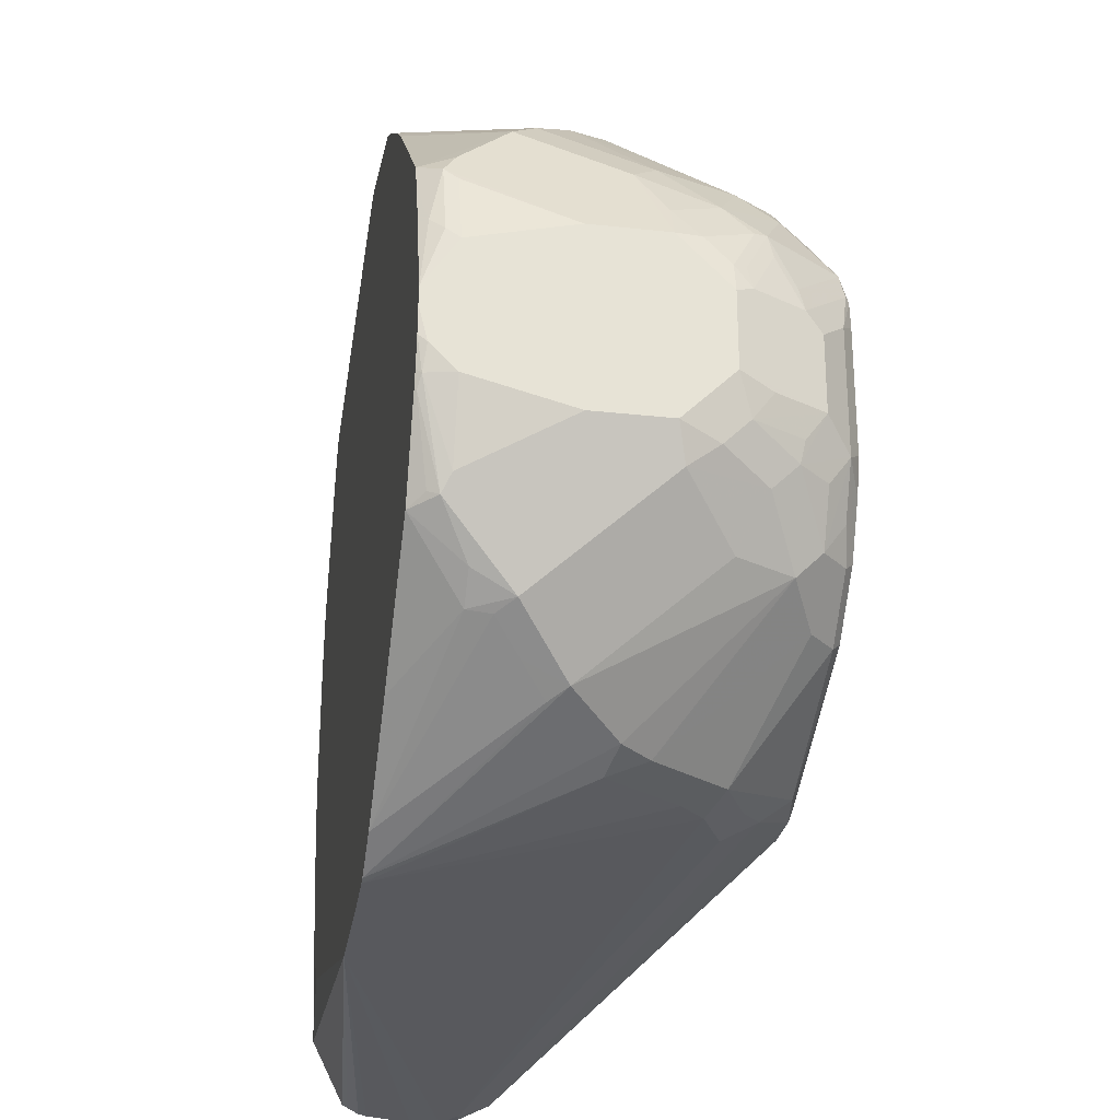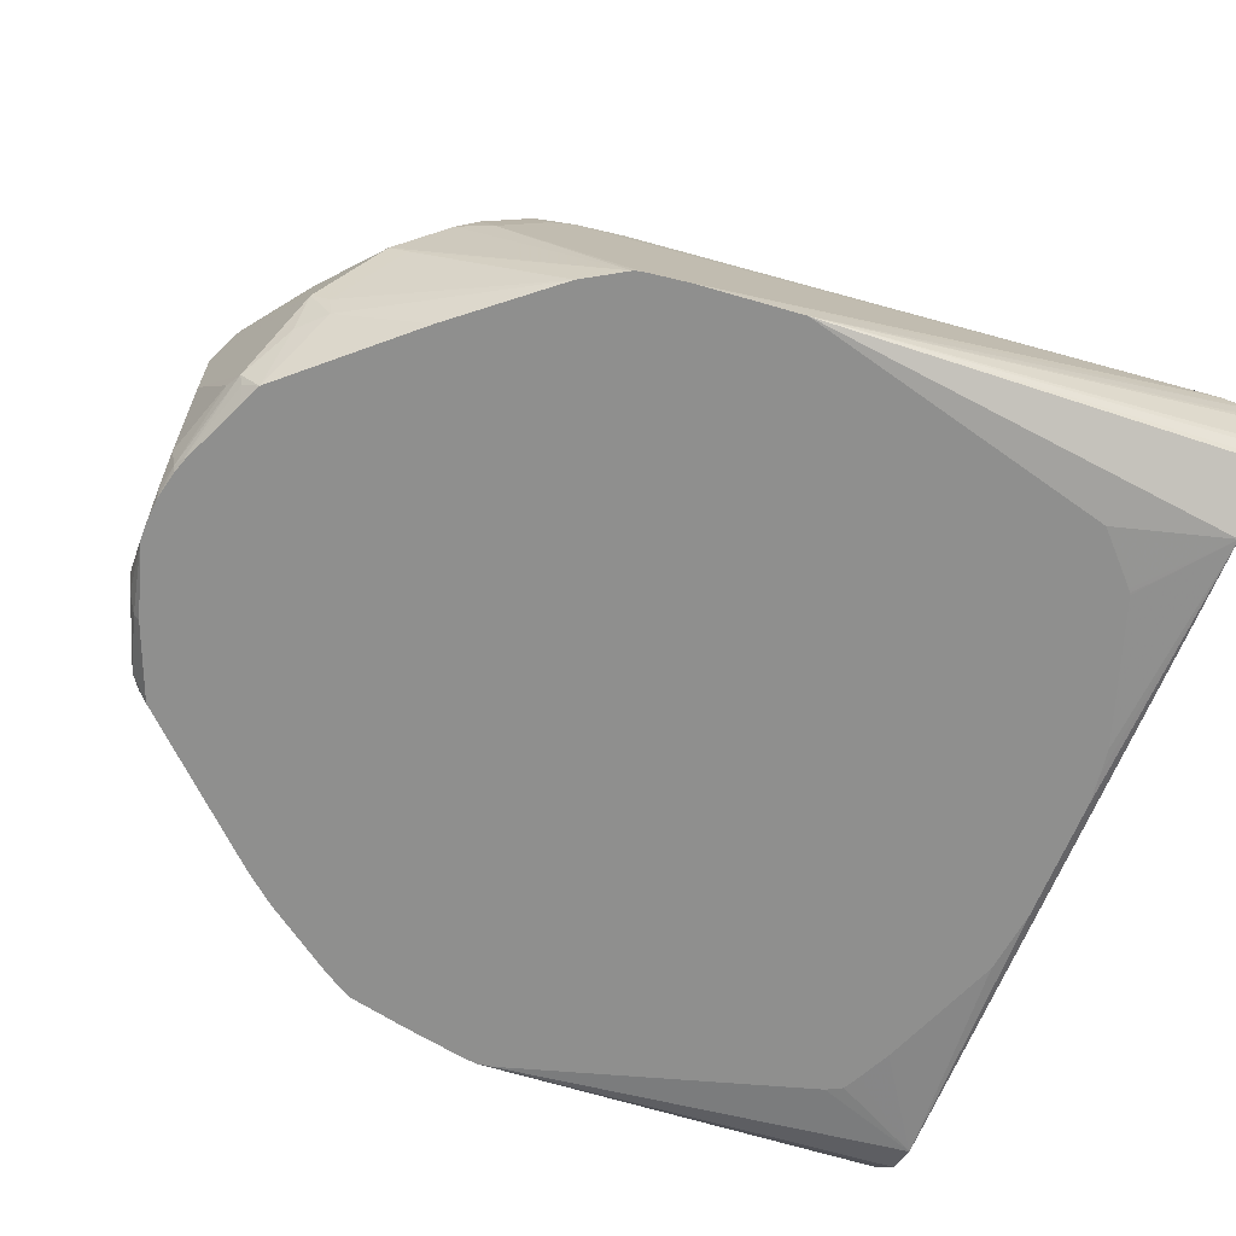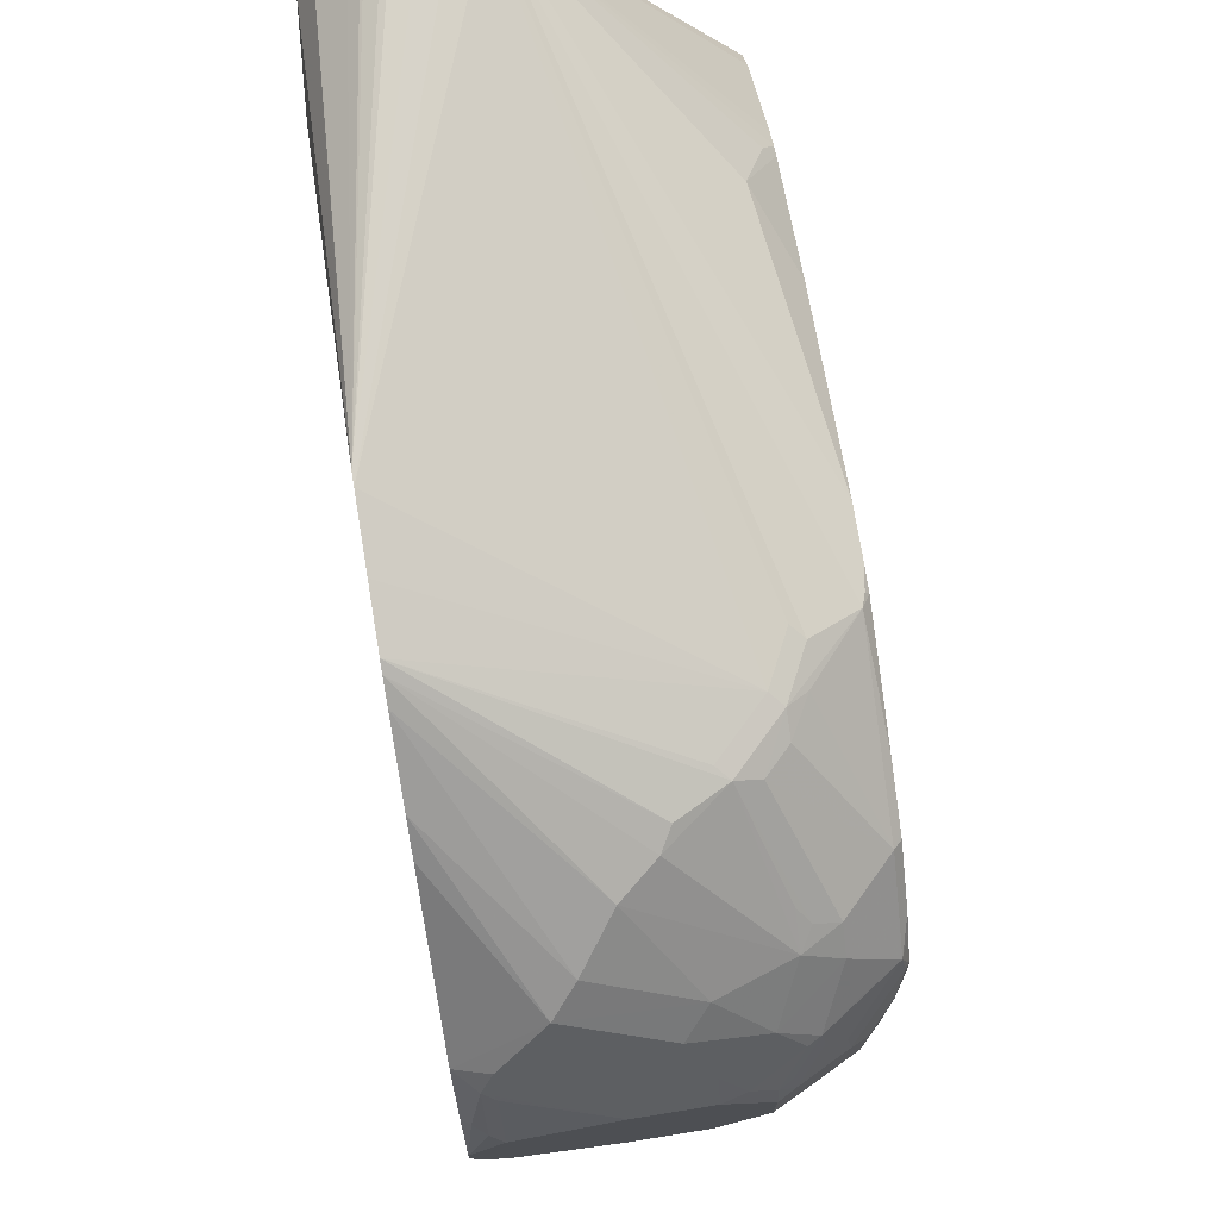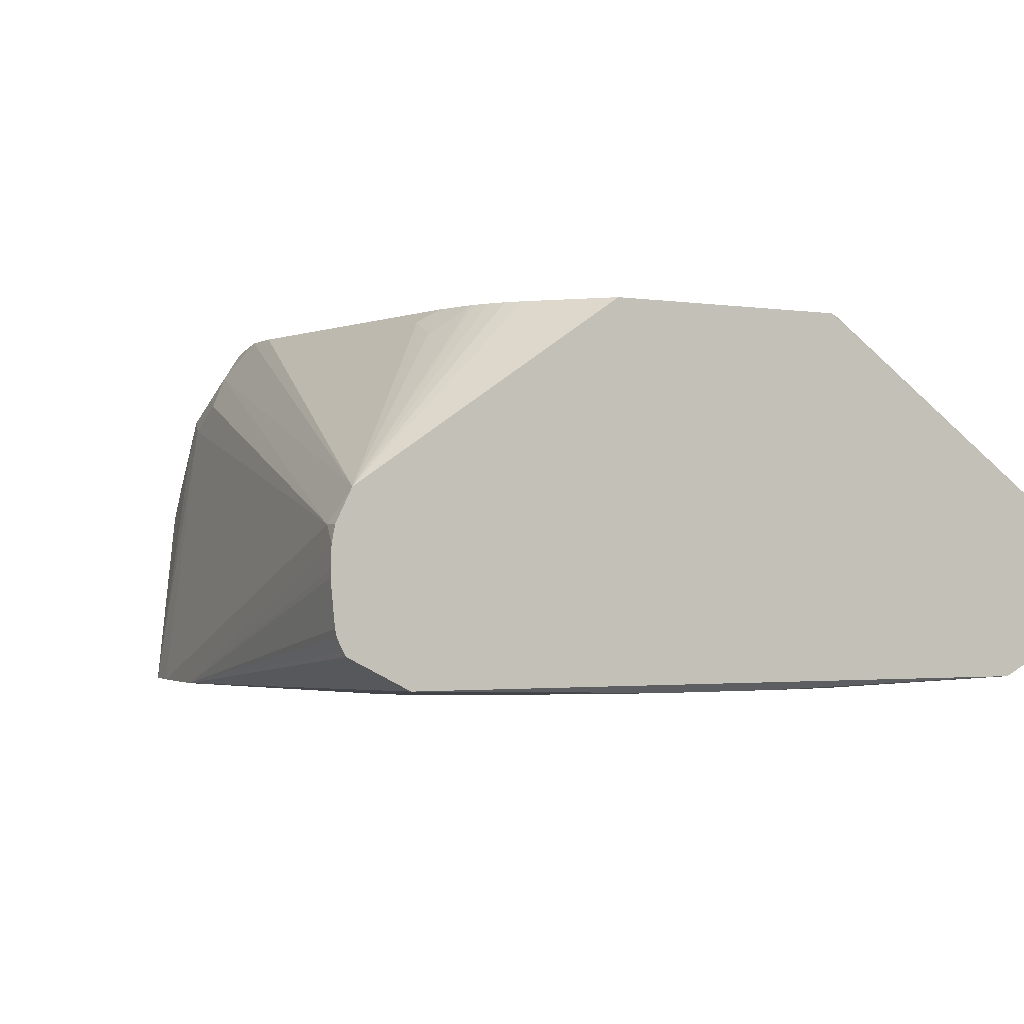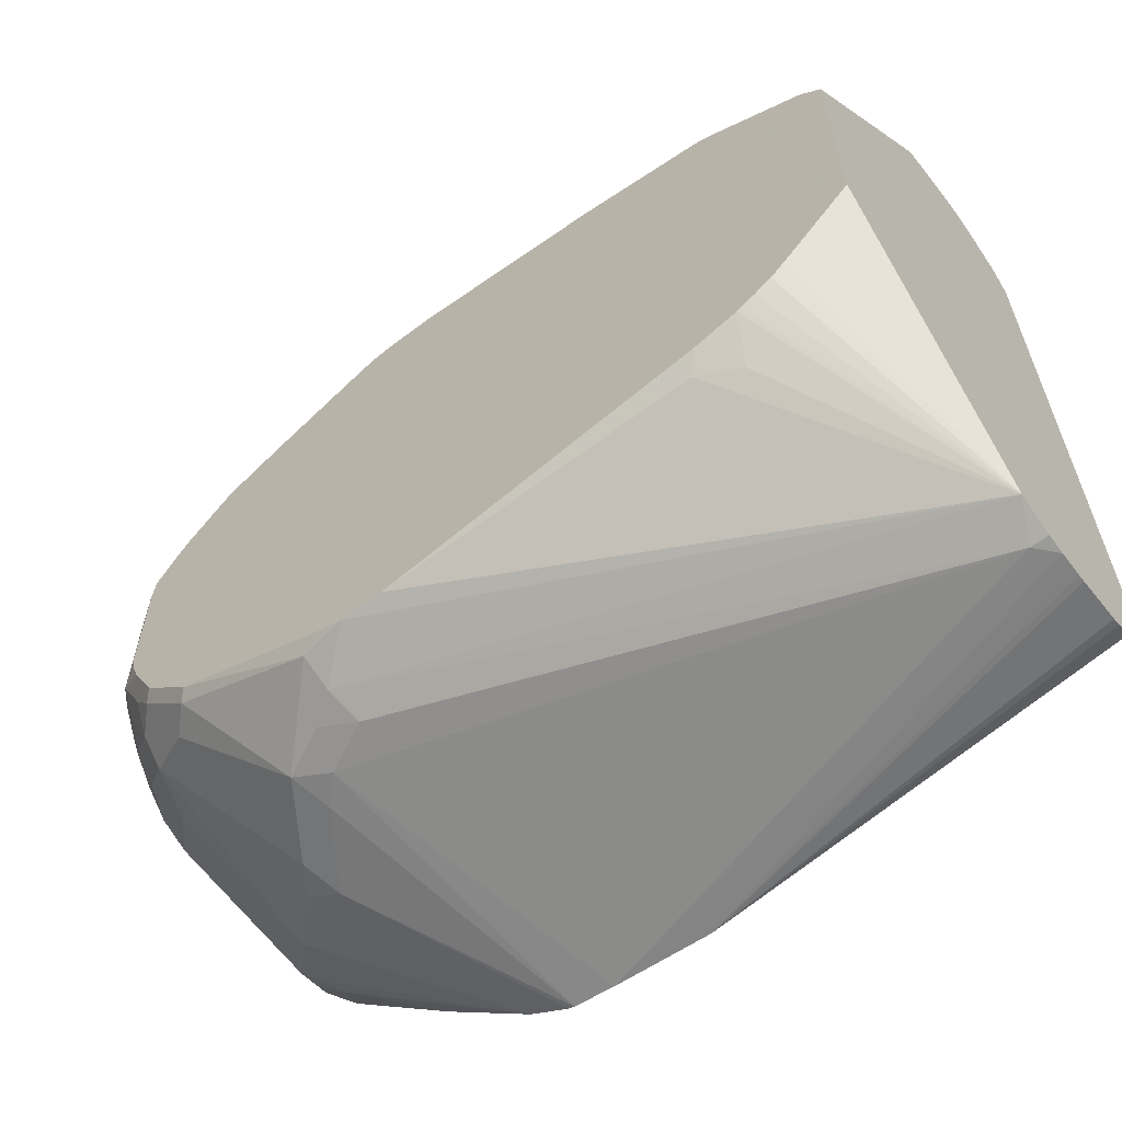
<metadata>
{"format":"obj","ext":"obj","renderer":"f3d","projection":"perspective","resolution":1024,"background":"white","views":[{"elev":-27.0,"azim":80.3,"up":"+Z"},{"elev":-65.3,"azim":158.4,"up":"+Y"},{"elev":73.5,"azim":80.9,"up":"+Z"},{"elev":-2.0,"azim":-118.7,"up":"+Y"},{"elev":-61.9,"azim":-142.3,"up":"+Z"}]}
</metadata>
<code>
v -0.09018 -0.1651 -0.3291
v -0.09018 -0.1707 -0.3291
v -0.09018 -0.1477 -0.3284
v 0.2416 -0.2554 -0.3072
v -0.09018 -0.2051 -0.3257
v -0.09018 -0.1341 -0.3257
v -0.07659 -0.1341 -0.3257
v 0.3194 -0.2554 -0.3001
v -0.0009143 -0.2554 -0.246
v -0.09018 -0.2491 -0.2682
v -0.09018 -0.2244 -0.3174
v -0.09018 -0.2205 -0.3197
v -0.09018 -0.2115 -0.3243
v -0.09018 -0.1084 -0.3131
v 0.3512 0.00637 -0.2363
v 0.3448 -0.01919 -0.249
v 0.3831 -0.03832 -0.249
v 0.3528 -0.2554 -0.2953
v -0.03527 -0.2554 -0.2106
v -0.03761 -0.2554 -0.2079
v -0.03828 -0.2554 -0.2065
v -0.07659 -0.2554 -0.09579
v -0.0798 -0.2554 -0.07502
v -0.08302 -0.2554 -0.05118
v -0.09018 -0.2491 0.2682
v -0.09018 0.03505 -0.1002
v -0.03674 0.03505 -0.1502
v -0.02549 0.03505 -0.1596
v -0.01263 0.03505 -0.1671
v -0.001986 0.03505 -0.1724
v 0.001697 0.03505 -0.1741
v 0.01281 0.01277 -0.2044
v 0.04476 0.02553 -0.198
v 0.2841 0.03505 -0.2219
v 0.3177 0.03505 -0.2219
v 0.3544 0.02872 -0.2203
v 0.3736 -0.009607 -0.2395
v 0.4119 -0.02874 -0.2395
v 0.4023 -0.05748 -0.249
v 0.4407 -0.1149 -0.249
v 0.3577 -0.2554 -0.2937
v -0.08302 -0.2554 0.04471
v -0.09018 -0.2423 0.2817
v -0.07659 -0.2554 0.09573
v -0.03835 -0.2554 0.1916
v -0.02569 -0.2554 0.2173
v -0.0192 -0.2554 0.23
v -0.00654 -0.2554 0.2364
v 0.2299 -0.2554 0.3082
v -0.09018 0.03505 0.09368
v 0.02688 0.03505 -0.1813
v 0.03511 0.03505 -0.1836
v 0.3224 0.03505 -0.2204
v 0.3896 -0.01279 -0.2363
v 0.3321 0.03505 -0.2171
v 0.463 0.03505 -0.1565
v 0.4694 0.02872 -0.1628
v 0.4885 0.009554 -0.1628
v 0.4502 -0.08622 -0.2395
v 0.4662 -0.1086 -0.2363
v 0.3896 -0.2554 -0.2746
v 0.5045 -0.1469 -0.2171
v 0.4918 -0.1597 -0.2235
v -0.09018 -0.2363 0.2937
v 0.2396 -0.2554 0.3097
v -0.09018 -0.1097 0.3011
v -0.07337 0.03505 0.1116
v 0.4823 0.03505 -0.1373
v 0.5014 0.03505 -0.1182
v 0.5077 0.02872 -0.1245
v 0.5269 -0.009607 -0.1437
v 0.5109 -0.1788 -0.2044
v 0.5301 -0.198 -0.1852
v 0.5269 -0.2155 -0.182
v 0.463 -0.2554 -0.2139
v 0.5429 -0.05111 -0.1405
v 0.5429 -0.1852 -0.1788
v -0.09018 -0.2138 0.3121
v 0.2491 -0.2554 0.3089
v -0.07659 -0.1533 0.3257
v -0.07659 -0.1724 0.3257
v -0.09018 -0.186 0.3257
v -0.09018 -0.1916 0.3244
v -0.09018 -0.2028 0.3201
v -0.09018 -0.2051 0.3189
v -0.09018 -0.1232 0.3202
v -0.00212 0.03505 0.1554
v 0.5206 0.03505 -0.07989
v 0.5429 0.02553 -0.0638
v 0.5236 0.02553 -0.1021
v 0.5269 0.009554 -0.1245
v 0.562 -0.03195 -0.1021
v 0.546 -0.2155 -0.1628
v 0.554 -0.2554 -0.1325
v 0.5812 -0.08944 -0.1021
v 0.5939 -0.0958 -0.07662
v 0.5939 -0.1533 -0.07662
v 0.562 -0.2235 -0.1405
v 0.5492 -0.198 -0.166
v 0.3002 -0.2554 0.2992
v 0.3831 -0.03832 0.2299
v -0.09018 -0.1285 0.3229
v -0.09018 -0.1341 0.3236
v -0.09018 -0.1533 0.3257
v 0.05748 0.00637 0.2171
v 0.01918 0.02553 0.1788
v 0.01094 0.03505 0.1624
v -0.08616 -0.1245 0.3209
v 0.3257 0.03193 0.2043
v 0.3065 0.03505 0.2028
v 0.2682 0.03505 0.2028
v 0.5256 0.03505 -0.06579
v 0.5429 0.02553 0.03189
v 0.562 0.00637 -0.0447
v 0.562 -0.01279 -0.08297
v 0.546 0.009554 -0.08617
v 0.5285 0.03505 -0.05419
v 0.5843 -0.06706 -0.08617
v 0.5684 -0.2363 -0.1277
v 0.5652 -0.2443 -0.1245
v 0.562 -0.2554 -0.115
v 0.5939 -0.05748 -0.03829
v 0.5939 -0.2299 -0.05746
v 0.5747 -0.2299 -0.115
v 0.3448 -0.2554 0.2898
v 0.3927 -0.02874 0.2251
v 0.3448 -0.01919 0.2299
v 0.4215 -0.07664 0.2299
v 0.115 0.03505 0.1836
v 0.01918 0.03505 0.1644
v 0.3544 -0.009607 0.2251
v 0.3353 0.02872 0.2059
v 0.3257 0.03505 0.2001
v 0.562 0.00637 0.01273
v 0.5285 0.03505 0.04157
v 0.5265 0.03505 0.06138
v 0.5301 0.03193 0.06381
v 0.5652 -0.009607 -0.06701
v 0.5812 -0.03195 -0.0447
v 0.5843 -0.0479 -0.06701
v 0.5891 -0.2515 -0.05746
v 0.5843 -0.2538 -0.06701
v 0.5837 -0.2554 -0.06579
v 0.5939 -0.05748 0.01914
v 0.5939 -0.2491 -0.03829
v 0.3534 -0.2554 0.2855
v 0.4502 -0.1054 0.2251
v 0.4311 -0.06706 0.2251
v 0.3831 -0.01279 0.2171
v 0.4311 -0.0479 0.2155
v 0.4119 -0.02874 0.2155
v 0.3544 0.02872 0.1964
v 0.4182 0.03505 0.1582
v 0.3418 0.03505 0.1932
v 0.5684 -0.006395 0.02548
v 0.5269 0.02872 0.08138
v 0.5112 0.03505 0.08433
v 0.5925 -0.2554 -0.03272
v 0.5876 -0.2554 -0.05432
v 0.5875 -0.04472 0.02548
v 0.5891 -0.05748 0.04068
v 0.5939 -0.0958 0.05747
v 0.5939 -0.2554 -0.01285
v 0.3704 -0.2554 0.2746
v 0.4885 -0.1437 0.2059
v 0.4662 -0.1149 0.2171
v 0.5236 -0.03832 0.1405
v 0.4981 -0.03832 0.1604
v 0.5077 -0.02874 0.1485
v 0.4694 0.02872 0.1389
v 0.4502 0.02872 0.1485
v 0.5077 -0.009607 0.1389
v 0.4565 0.03505 0.139
v 0.5652 -0.009607 0.04305
v 0.5652 -0.02874 0.08138
v 0.5684 -0.02556 0.06381
v 0.5014 0.03505 0.0974
v 0.5269 -0.009607 0.1197
v 0.5492 -0.006395 0.08298
v 0.5843 -0.0479 0.04305
v 0.57 -0.03832 0.07901
v 0.5891 -0.07664 0.05984
v 0.5939 -0.1533 0.05747
v 0.5812 -0.0958 0.08298
v 0.562 -0.1149 0.1213
v 0.5429 -0.1916 0.1596
v 0.5939 -0.2554 -2.625e-05
v 0.4236 -0.2554 0.2368
v 0.5236 -0.1724 0.1788
v 0.5429 -0.0958 0.1405
v 0.562 -0.05748 0.1021
v 0.4823 0.03505 0.1166
v 0.463 0.03505 0.1357
v 0.5939 -0.2299 0.0383
v 0.562 -0.2299 0.1213
v 0.57 -0.2395 0.1053
v 0.5747 -0.2299 0.09573
v 0.554 -0.2554 0.1157
v 0.447 -0.2554 0.2171
v 0.5891 -0.2395 0.04785
v 0.582 -0.2491 0.05747
v 0.5772 -0.2554 0.05747
v 0.562 -0.2554 0.09573
f 106 130 107
f 105 111 129
f 105 130 106
f 105 129 130
f 102 127 108
f 101 148 126
f 101 128 148
f 101 125 128
f 101 127 102
f 101 131 127
f 100 125 101
f 97 119 98
f 97 124 119
f 97 123 124
f 96 145 123
f 96 163 145
f 96 187 163
f 96 194 187
f 96 183 194
f 108 127 131
f 96 162 183
f 101 126 131
f 96 123 97
f 114 122 139
f 108 132 109
f 125 146 147
f 123 141 124
f 123 145 141
f 122 140 139
f 121 142 143
f 120 142 121
f 119 142 120
f 119 141 142
f 119 124 141
f 115 138 140
f 114 140 138
f 114 139 140
f 114 144 122
f 114 134 144
f 114 138 115
f 113 155 134
f 113 137 155
f 113 136 137
f 113 135 136
f 109 132 133
f 109 133 110
f 108 131 132
f 96 144 162
f 86 108 109
f 96 140 122
f 86 105 106
f 80 82 81
f 80 104 82
f 80 103 104
f 80 102 103
f 79 102 80
f 79 101 102
f 79 100 101
f 77 99 93
f 77 119 99
f 77 98 119
f 77 97 98
f 77 96 97
f 77 95 96
f 76 95 77
f 76 92 95
f 74 94 75
f 74 93 94
f 74 77 93
f 73 77 74
f 125 147 148
f 86 106 107
f 86 107 87
f 86 102 108
f 86 109 110
f 96 118 140
f 95 118 96
f 94 120 121
f 94 119 120
f 93 119 94
f 93 99 119
f 92 118 95
f 92 140 118
f 92 115 140
f 91 116 115
f 96 122 144
f 89 135 113
f 89 112 117
f 89 91 90
f 89 116 91
f 89 115 116
f 89 114 115
f 89 134 114
f 89 113 134
f 88 112 89
f 86 111 105
f 86 110 111
f 89 117 135
f 125 148 128
f 161 180 175
f 126 132 131
f 175 191 181
f 175 178 191
f 175 179 178
f 170 173 171
f 170 193 173
f 170 192 193
f 167 191 178
f 167 190 191
f 167 169 168
f 167 172 169
f 167 178 172
f 165 167 166
f 165 190 167
f 165 189 190
f 164 189 165
f 164 188 189
f 162 186 183
f 162 185 186
f 162 184 185
f 162 182 184
f 161 181 182
f 181 191 184
f 161 175 181
f 181 184 182
f 183 195 196
f 72 77 73
f 201 203 202
f 198 203 201
f 196 198 201
f 196 201 200
f 195 198 196
f 194 196 200
f 194 197 196
f 187 201 202
f 187 200 201
f 187 194 200
f 186 199 198
f 186 188 199
f 186 189 188
f 186 190 189
f 186 198 195
f 185 190 186
f 185 191 190
f 184 191 185
f 183 197 194
f 183 196 197
f 183 186 195
f 160 175 180
f 160 176 175
f 160 180 161
f 145 163 158
f 144 155 160
f 144 182 162
f 144 161 182
f 144 160 161
f 141 143 142
f 141 159 143
f 141 158 159
f 141 145 158
f 137 174 155
f 137 156 174
f 136 157 156
f 136 156 137
f 134 155 144
f 132 154 133
f 132 153 154
f 132 152 153
f 132 149 152
f 126 151 149
f 126 150 151
f 126 148 150
f 146 164 165
f 146 165 166
f 146 166 147
f 147 166 148
f 156 175 174
f 156 179 175
f 156 178 179
f 156 172 178
f 156 170 172
f 156 192 170
f 156 177 192
f 156 157 177
f 155 176 160
f 155 175 176
f 126 149 132
f 155 174 175
f 150 170 151
f 150 172 170
f 150 169 172
f 149 171 152
f 149 170 171
f 149 151 170
f 148 169 150
f 148 168 169
f 148 167 168
f 148 166 167
f 152 171 153
f 71 92 76
f 153 171 173
f 71 91 115
f 7 14 15
f 6 14 7
f 4 13 5
f 4 12 13
f 4 11 12
f 4 10 11
f 4 9 10
f 4 19 9
f 4 20 19
f 4 21 20
f 4 22 21
f 71 115 92
f 4 23 22
f 4 24 23
f 4 42 24
f 4 44 42
f 4 45 44
f 4 46 45
f 4 47 46
f 4 48 47
f 4 49 48
f 7 15 16
f 4 65 49
f 7 16 17
f 8 17 18
f 15 37 16
f 15 36 37
f 15 35 36
f 14 35 15
f 14 34 35
f 14 33 34
f 14 32 33
f 14 31 32
f 14 30 31
f 14 29 30
f 14 28 29
f 14 27 28
f 14 26 27
f 10 42 25
f 10 24 42
f 10 23 24
f 10 22 23
f 10 21 22
f 10 20 21
f 10 19 20
f 9 19 10
f 7 17 8
f 4 79 65
f 4 100 79
f 4 125 100
f 1 26 14
f 1 50 26
f 1 66 50
f 1 86 66
f 1 102 86
f 1 103 102
f 1 104 103
f 1 82 104
f 1 83 82
f 1 84 83
f 1 85 84
f 1 78 85
f 1 64 78
f 1 43 64
f 1 25 43
f 1 10 25
f 1 11 10
f 1 12 11
f 1 13 12
f 1 5 13
f 1 2 5
f 1 14 6
f 1 6 3
f 1 3 4
f 1 4 2
f 4 146 125
f 4 164 146
f 4 188 164
f 4 199 188
f 4 198 199
f 4 203 198
f 4 202 203
f 4 187 202
f 4 163 187
f 4 159 158
f 16 37 38
f 4 143 159
f 4 94 121
f 4 75 94
f 4 61 75
f 4 41 61
f 4 18 41
f 4 8 18
f 3 8 4
f 3 7 8
f 3 6 7
f 2 4 5
f 4 121 143
f 16 38 17
f 4 158 163
f 17 39 18
f 57 91 71
f 57 70 91
f 57 69 70
f 57 68 69
f 56 68 57
f 50 66 67
f 49 65 64
f 43 49 64
f 41 63 61
f 41 62 63
f 41 60 62
f 40 60 41
f 40 59 60
f 38 59 40
f 38 58 59
f 38 57 58
f 38 40 39
f 37 54 38
f 36 57 38
f 36 56 57
f 36 55 56
f 57 71 58
f 58 71 59
f 59 71 60
f 60 71 62
f 17 38 39
f 70 90 91
f 70 89 90
f 69 89 70
f 69 88 89
f 67 86 87
f 66 86 67
f 65 85 78
f 65 84 85
f 65 83 84
f 36 53 55
f 65 82 83
f 65 80 81
f 65 79 80
f 64 65 78
f 62 72 63
f 62 77 72
f 62 76 77
f 62 71 76
f 61 74 75
f 61 72 73
f 61 63 72
f 65 81 82
f 36 54 37
f 61 73 74
f 35 53 36
f 26 193 192
f 26 173 193
f 26 153 173
f 26 154 153
f 26 133 154
f 26 110 133
f 26 111 110
f 26 129 111
f 26 130 129
f 26 107 130
f 26 192 177
f 26 67 87
f 25 49 43
f 25 48 49
f 25 47 48
f 25 46 47
f 25 45 46
f 25 44 45
f 25 42 44
f 18 40 41
f 36 38 54
f 18 39 40
f 26 50 67
f 26 177 157
f 26 87 107
f 26 136 135
f 33 51 52
f 26 157 136
f 32 51 33
f 31 51 32
f 26 28 27
f 26 29 28
f 26 30 29
f 33 52 34
f 26 51 31
f 26 52 51
f 26 34 52
f 26 31 30
f 26 35 34
f 26 53 35
f 26 55 53
f 26 56 55
f 26 68 56
f 26 69 68
f 26 88 69
f 26 112 88
f 26 117 112
f 26 135 117

</code>
